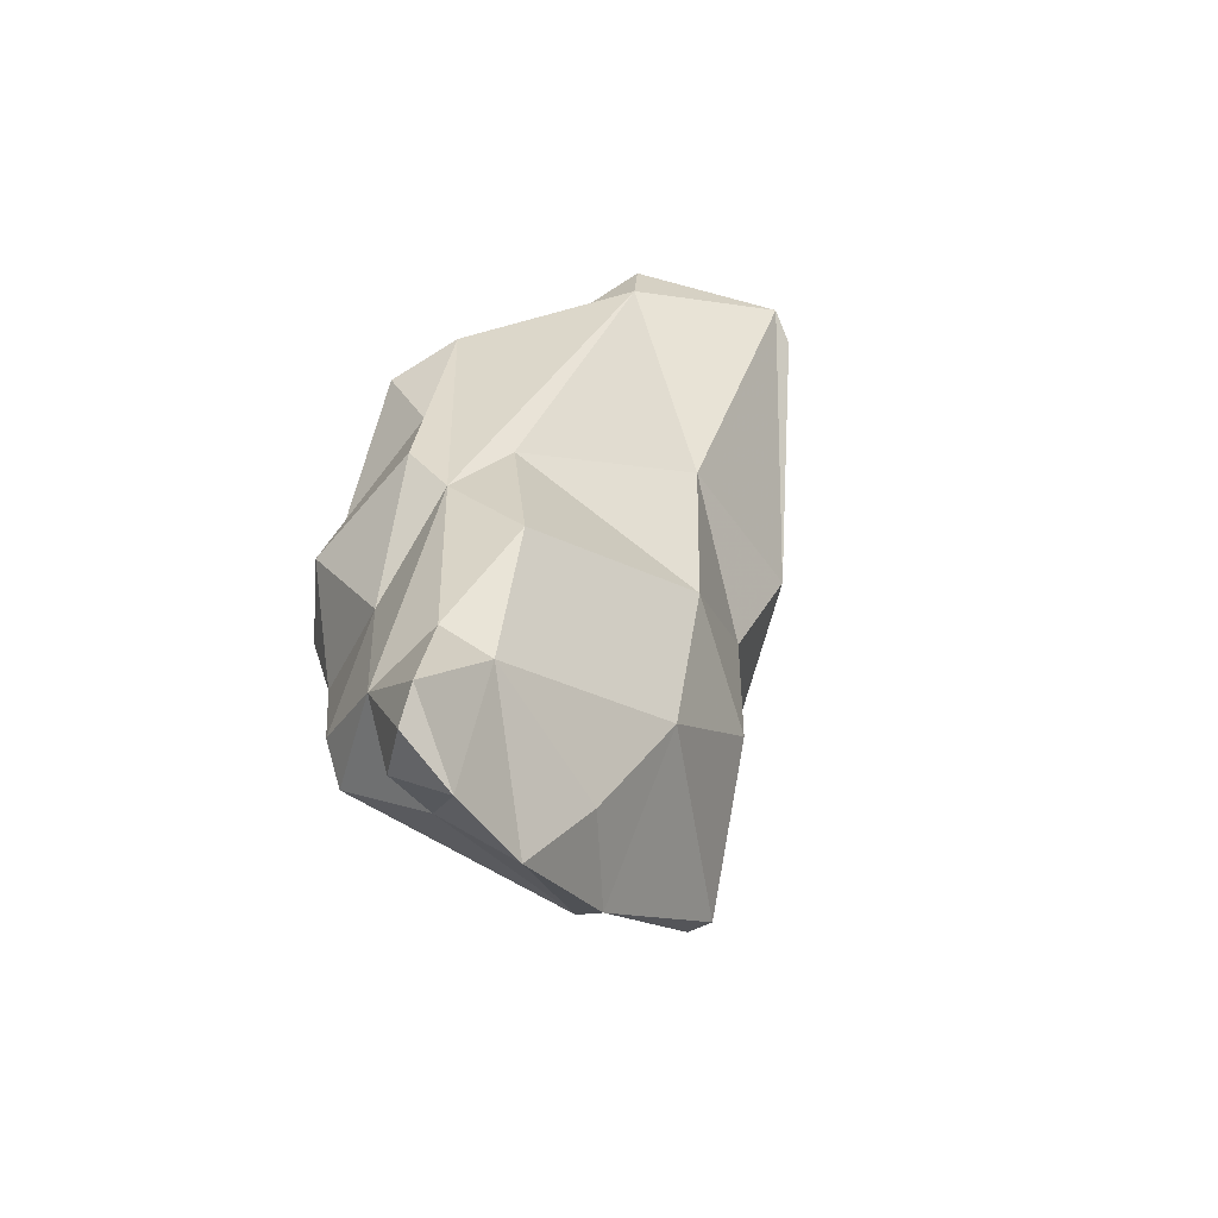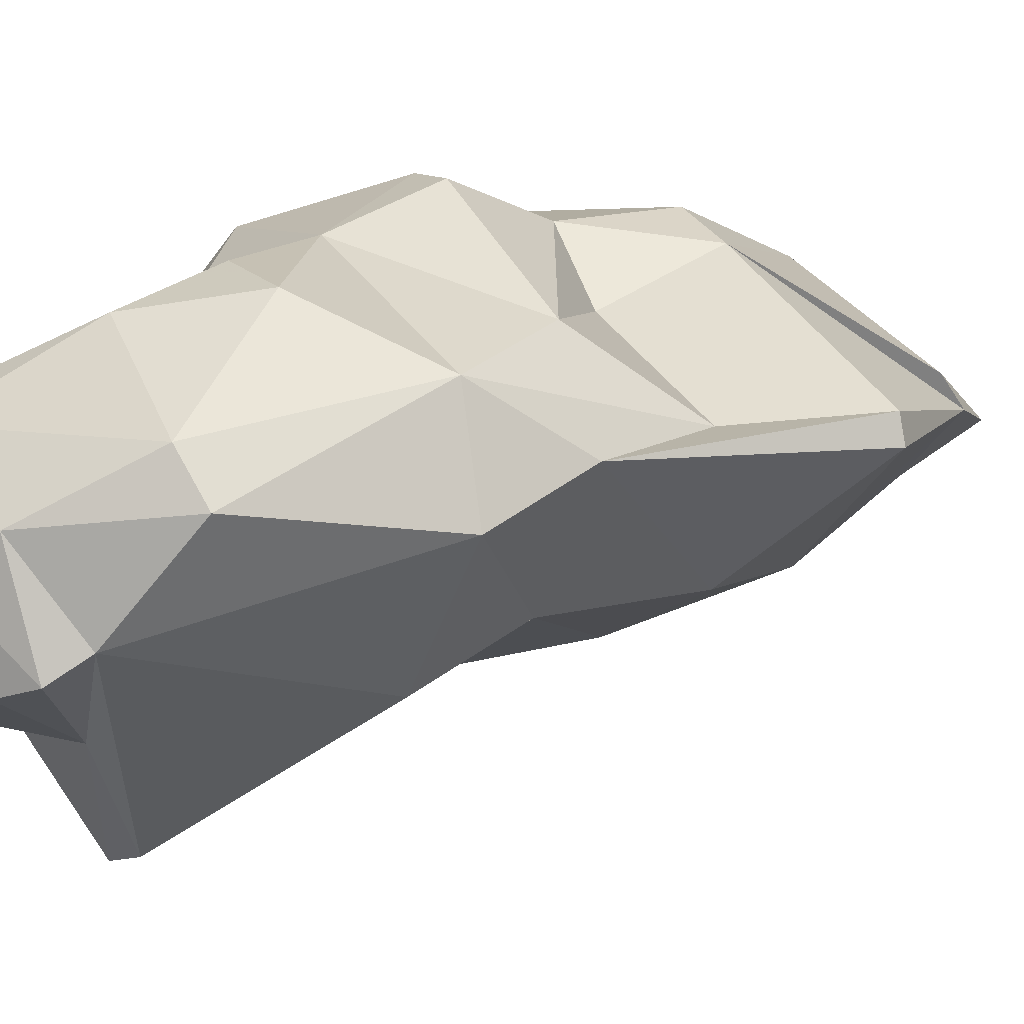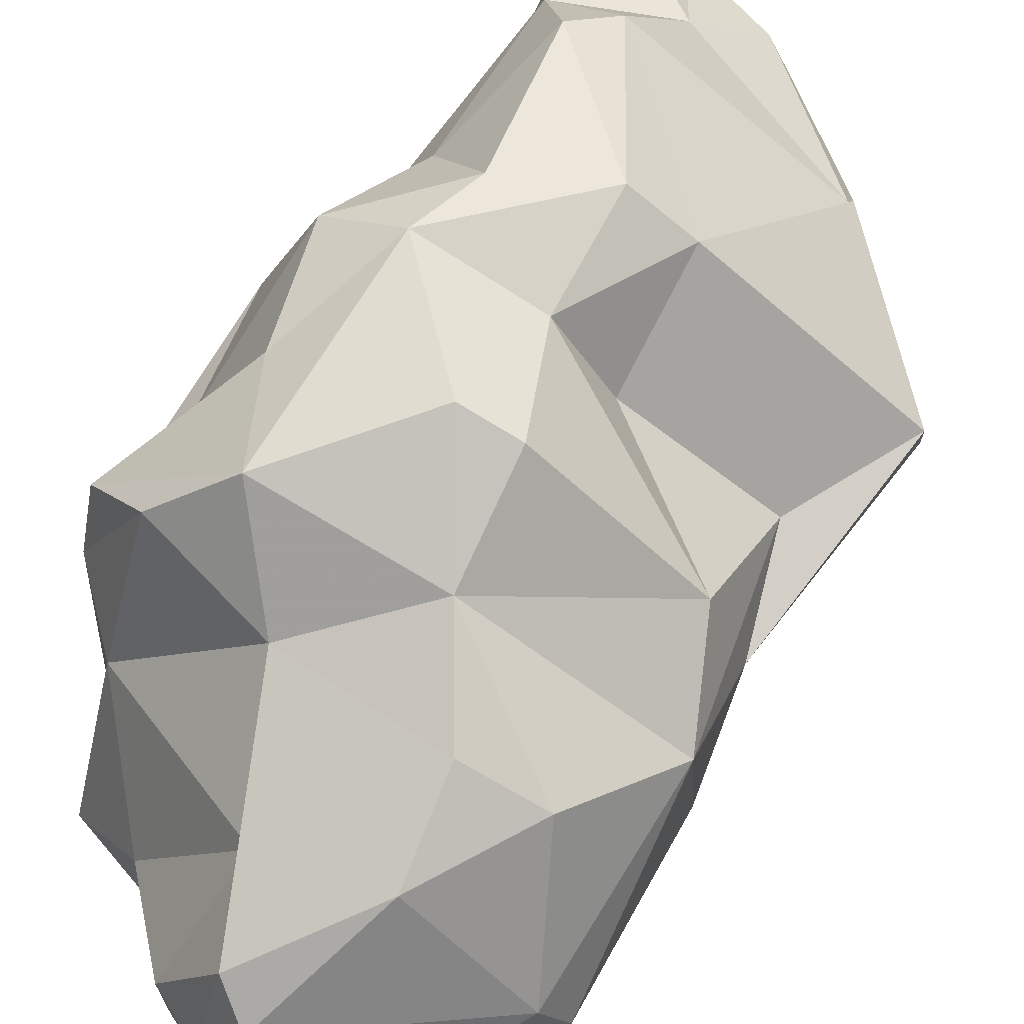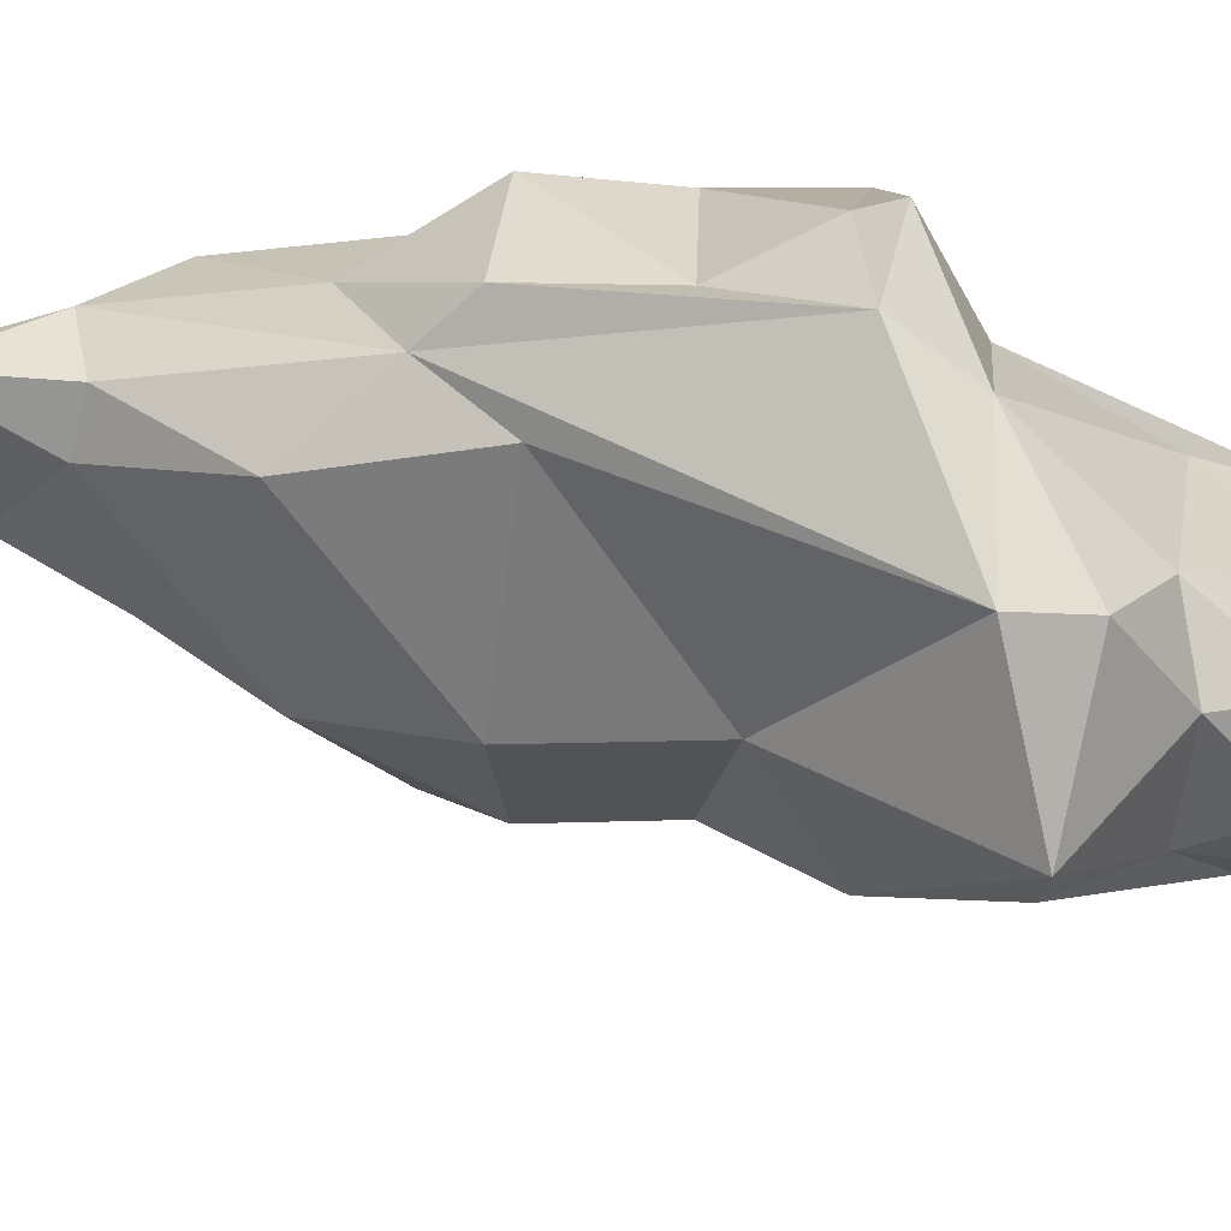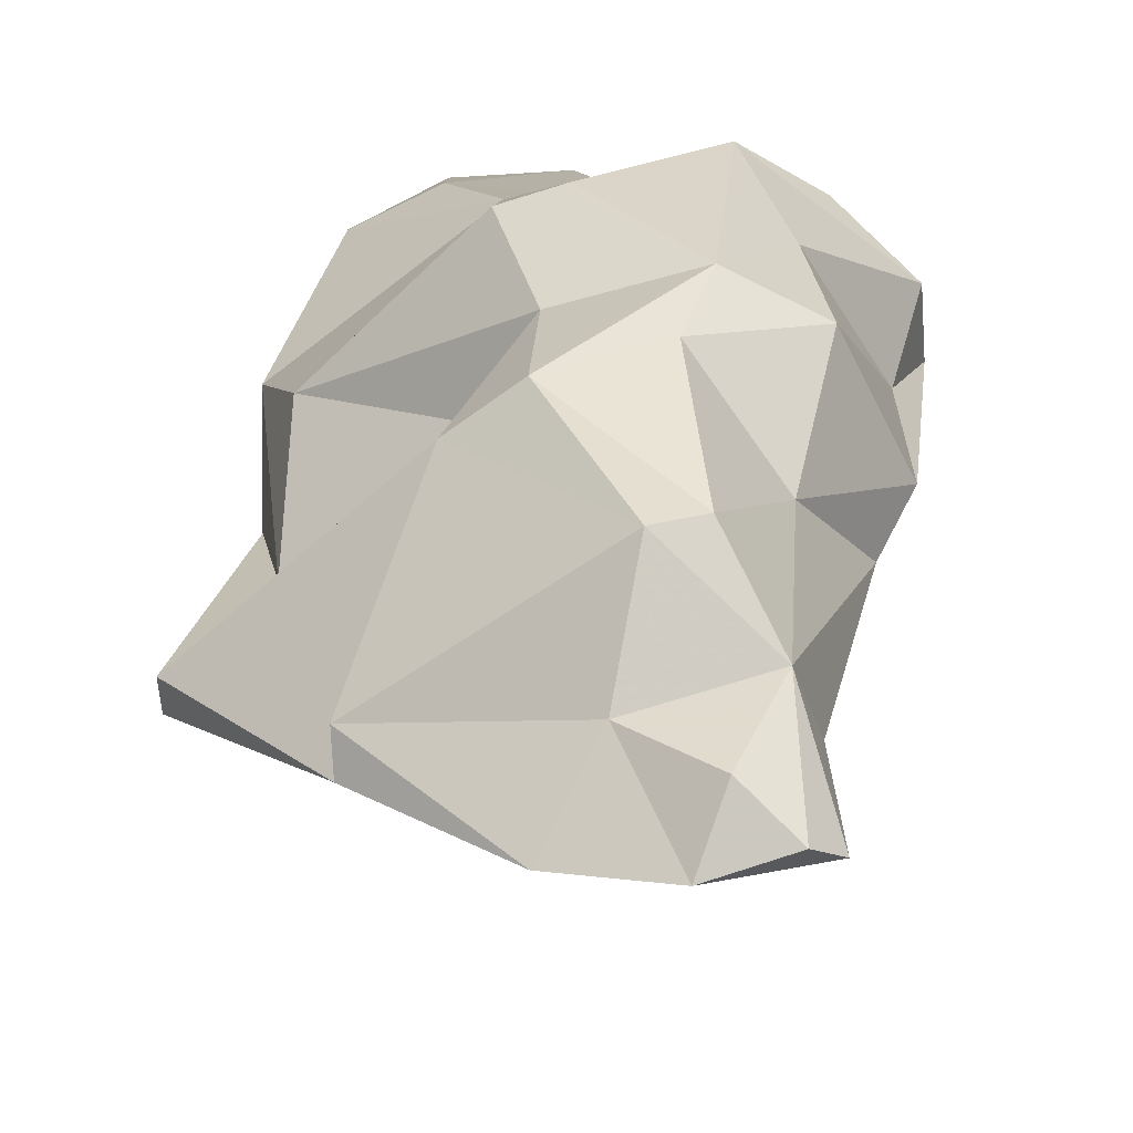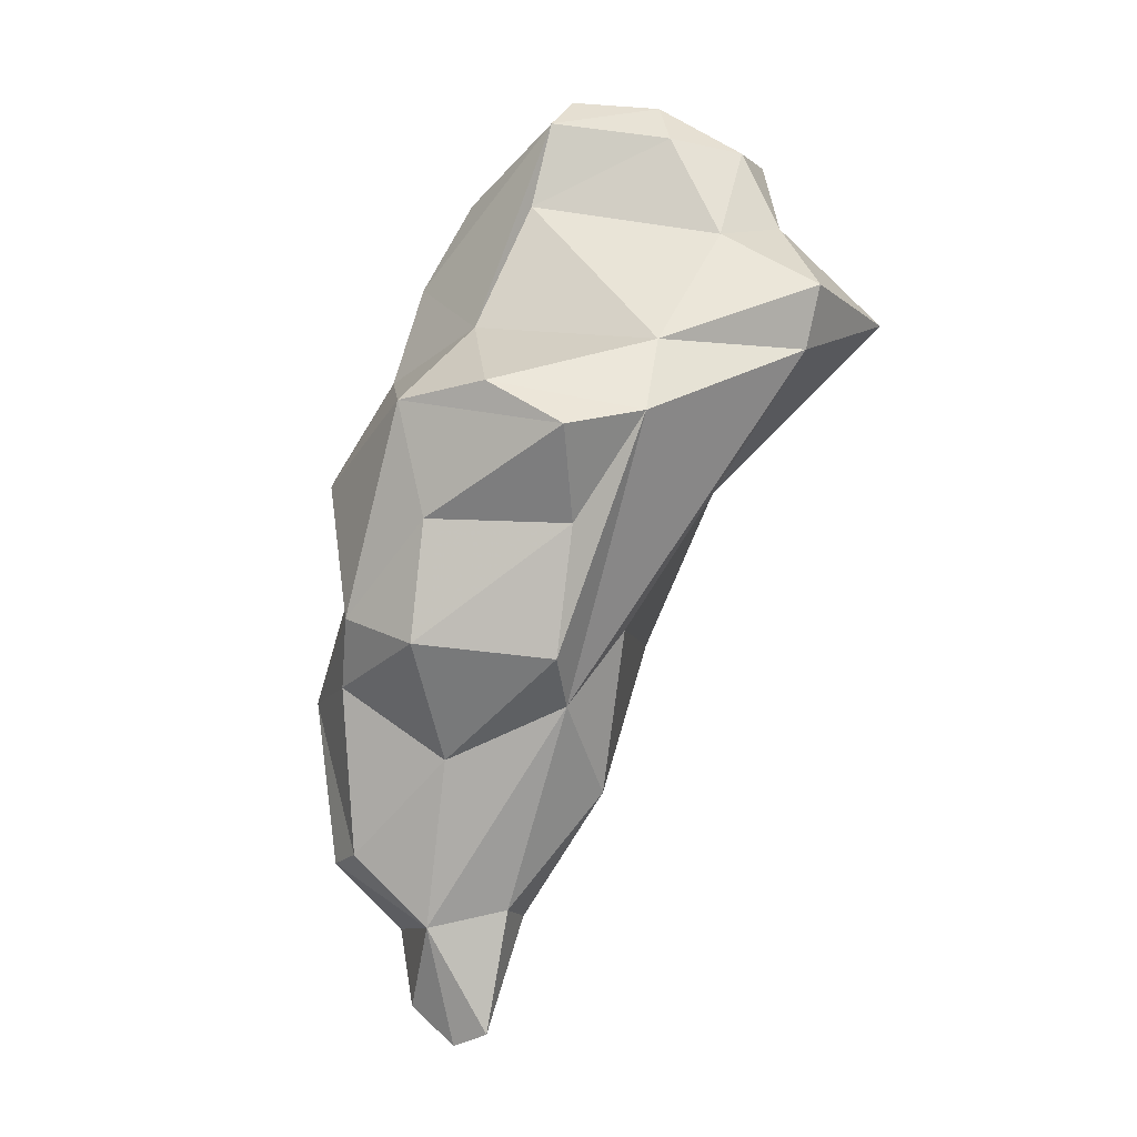
<metadata>
{"format":"obj","ext":"obj","renderer":"f3d","projection":"perspective","resolution":1024,"background":"white","views":[{"elev":-78.4,"azim":-66.3,"up":"+Z"},{"elev":-10.8,"azim":53.3,"up":"+Y"},{"elev":57.7,"azim":17.2,"up":"+Y"},{"elev":-29.3,"azim":-89.9,"up":"+Y"},{"elev":37.6,"azim":171.5,"up":"+Y"},{"elev":1.5,"azim":-112.2,"up":"+Z"}]}
</metadata>
<code>
v 180.4 272.8 109.8
v 183.1 277.8 110.9
v 181.2 265.4 114.6
v 181.6 265.8 112.2
v 184 268.1 116.6
v 182.8 275.2 101
v 182.3 274.7 105.8
v 185 265.1 117
v 180.7 275.7 109.3
v 182 271.6 112.5
v 189.1 263.7 116.7
v 184.4 271.8 101.9
v 186.9 278 97.06
v 185 279.4 106
v 184.7 260.9 113.4
v 185.9 280.1 110.3
v 184.2 274.2 99.14
v 186.2 266.1 120
v 186.2 269.2 120.4
v 186.1 272 95.66
v 185 279.9 101.5
v 187.3 275.4 91.24
v 188.3 264.2 119.8
v 187.7 276 86.49
v 188.4 273.9 117.8
v 188.9 274.1 90.67
v 187.8 268.9 121.8
v 189.6 271.8 122.1
v 187.4 276.6 113.1
v 188.3 278.2 90.6
v 191.6 267.7 100.8
v 189.6 280.7 93.31
v 191.4 264.3 120.8
v 191.4 266.9 122
v 189.3 281.2 99.66
v 188.6 273 121.1
v 191.4 276.3 85.84
v 188.8 277 85.9
v 190.8 281.2 107.2
v 192.7 274.8 118.3
v 188.5 266.3 106.9
v 192.6 277.8 89.8
v 187.9 281.5 102.3
v 190.3 278.2 87.25
v 193.9 265.4 119.2
v 193.1 264.5 120.2
v 193.1 268.4 121.6
v 186.1 261 113.2
v 193.2 276.7 115
v 192.2 280.1 103
v 192 278.3 111.2
v 193.1 281.1 98.76
v 195 273.2 91.62
v 194.3 265 109.7
v 196 275.3 115.1
v 191.3 280.9 92.76
v 197.4 268.7 117.9
v 198.9 268.7 110.5
v 194.7 275.6 87.64
v 196.7 270.5 118.7
v 195 267.4 105.9
v 197.2 268.4 101.3
v 198.6 275.6 93.26
v 192.8 280.5 107.4
v 195.3 279.4 98.86
v 199.3 271.1 106.8
v 198.9 272.9 111.2
v 202.4 272 98.53
v 194.1 276.9 103
v 198.2 275.1 107.4
v 194.4 270 95.67
v 199.1 272.6 102.7
v 202.5 273 98.79
v 198.6 274.6 92.35
g foo
f 34 47 28
f 27 28 36
f 34 28 27
f 46 47 34
f 27 36 19
f 33 46 34
f 33 34 27
f 19 18 27
f 23 33 27
f 23 27 18
f 47 60 28
f 60 40 28
f 28 40 36
f 57 60 47
f 45 57 47
f 19 36 25
f 45 47 46
f 33 11 46
f 11 45 46
f 19 5 18
f 11 33 23
f 8 18 5
f 8 23 18
f 8 11 23
f 49 40 55
f 55 40 60
f 49 29 36
f 40 49 36
f 60 57 67
f 36 29 25
f 67 57 58
f 45 58 57
f 19 25 5
f 25 10 5
f 45 11 48
f 10 3 5
f 8 5 3
f 48 11 15
f 3 15 8
f 8 15 11
f 55 51 49
f 67 51 55
f 60 67 55
f 16 29 51
f 51 29 49
f 29 16 2
f 9 2 16
f 54 58 45
f 29 10 25
f 54 45 48
f 10 29 2
f 1 2 9
f 10 2 1
f 1 4 10
f 10 4 3
f 15 54 48
f 4 15 3
f 67 70 51
f 70 64 51
f 39 51 64
f 67 72 70
f 51 39 16
f 72 67 66
f 67 58 66
f 16 39 43
f 16 43 14
f 14 9 16
f 61 66 58
f 58 54 61
f 7 9 14
f 61 54 41
f 7 1 9
f 15 4 41
f 54 15 41
f 39 64 50
f 50 64 70
f 43 39 50
f 50 70 69
f 70 72 69
f 66 73 72
f 68 73 66
f 43 21 14
f 62 66 61
f 62 68 66
f 21 7 14
f 31 61 41
f 62 61 31
f 6 7 21
f 1 7 6
f 4 12 41
f 12 31 41
f 1 6 17
f 1 17 4
f 12 4 17
f 52 43 50
f 65 52 50
f 69 65 50
f 65 72 73
f 72 65 69
f 35 43 52
f 43 35 21
f 62 71 68
f 13 21 35
f 31 71 62
f 6 21 13
f 13 17 6
f 12 20 31
f 20 71 31
f 17 20 12
f 74 65 73
f 68 74 73
f 32 35 52
f 32 52 56
f 56 52 65
f 63 56 65
f 63 65 74
f 74 68 71
f 35 32 13
f 71 53 74
f 32 30 13
f 30 17 13
f 53 71 26
f 17 30 22
f 71 20 26
f 17 22 20
f 22 26 20
f 42 56 63
f 30 32 56
f 42 30 56
f 59 42 63
f 59 63 74
f 53 59 74
f 44 30 42
f 59 26 37
f 59 53 26
f 22 30 24
f 22 24 26
f 37 26 24
f 37 44 42
f 37 42 59
f 30 44 38
f 37 38 44
f 38 24 30
f 37 24 38
g

</code>
